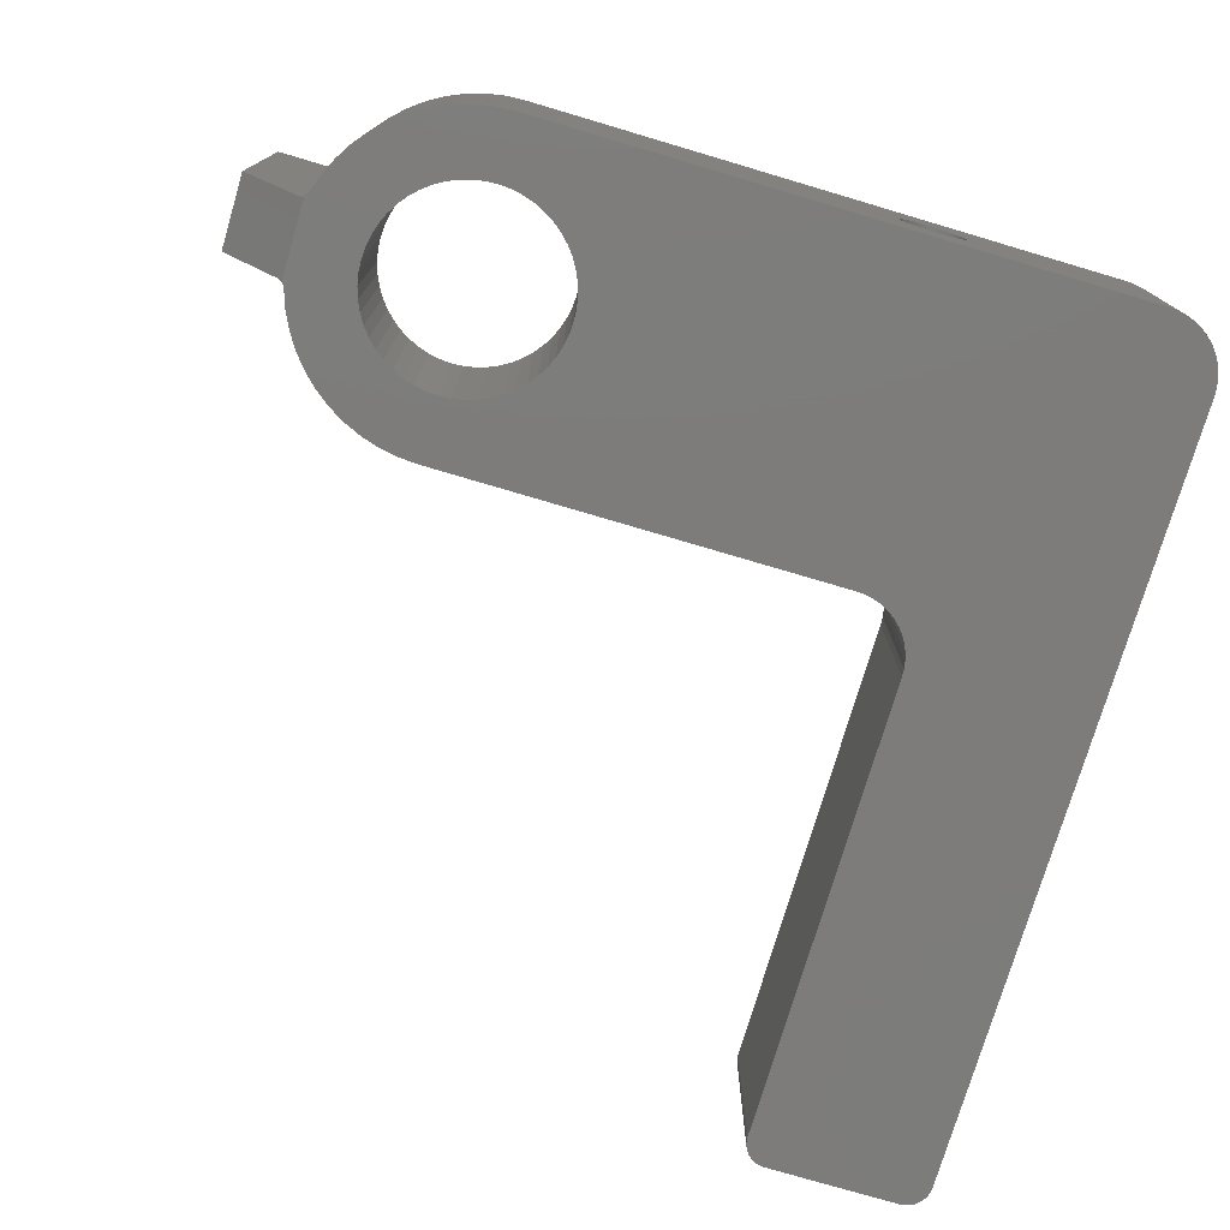
<metadata>
{"format":"stl","ext":"stl","renderer":"f3d","projection":"perspective","resolution":1024,"background":"white","views":[{"elev":-75.9,"azim":73.5,"up":"+Z"}]}
</metadata>
<code>
# stl→obj: 438 verts, 880 faces
v 29.87 79.37 126.7
v 29.87 79.37 114.7
v 29.85 79.86 126.7
v 29.85 79.86 114.7
v 29.76 80.33 126.7
v 29.76 80.33 114.7
v 29.62 80.79 126.7
v 29.62 80.79 114.7
v 29.42 81.23 126.7
v 29.42 81.23 114.7
v 29.17 81.65 126.7
v 29.17 81.65 114.7
v 28.87 82.03 126.7
v 28.87 82.03 114.7
v 28.53 82.37 126.7
v 28.53 82.37 114.7
v 28.15 82.67 126.7
v 28.15 82.67 114.7
v 27.73 82.92 126.7
v 27.73 82.92 114.7
v 27.29 83.11 126.7
v 27.29 83.11 114.7
v 26.83 83.26 126.7
v 26.83 83.26 114.7
v 26.36 83.35 126.7
v 26.36 83.35 114.7
v 25.87 83.37 126.7
v 25.87 83.37 114.7
v 9.167 70.14 126.7
v 8.869 70.52 126.7
v 8.527 70.86 126.7
v 8.147 71.16 126.7
v 7.734 71.41 126.7
v 7.293 71.61 126.7
v 6.832 71.75 126.7
v -5.125 81.37 126.7
v -23.57 83.37 126.7
v -25.13 81.37 126.7
v -25.13 81.81 126.7
v -25.11 82 126.7
v -25.08 82.19 126.7
v -25.02 82.37 126.7
v -24.95 82.54 126.7
v -24.85 82.7 126.7
v -24.73 82.85 126.7
v -24.6 82.98 126.7
v -24.45 83.1 126.7
v -24.29 83.2 126.7
v -24.12 83.27 126.7
v -23.94 83.33 126.7
v -23.75 83.36 126.7
v -25.13 73.87 126.7
v -23.57 71.87 126.7
v -5.125 73.87 126.7
v -25.13 73.43 126.7
v -25.11 73.24 126.7
v -25.08 73.05 126.7
v -25.02 72.87 126.7
v -24.95 72.7 126.7
v -24.85 72.54 126.7
v -24.73 72.39 126.7
v -24.6 72.26 126.7
v -24.45 72.14 126.7
v -24.29 72.05 126.7
v -24.12 71.97 126.7
v -23.94 71.91 126.7
v -23.75 71.88 126.7
v 5.875 71.87 126.7
v 6.357 71.84 126.7
v 9.417 69.73 126.7
v 9.615 69.29 126.7
v 9.759 68.82 126.7
v 22 48.09 126.7
v 21.31 48.3 126.7
v 9.846 68.35 126.7
v 20.6 48.43 126.7
v 9.875 67.87 126.7
v 19.87 48.48 126.7
v 19.15 48.43 126.7
v 14.56 45.26 126.7
v 14.94 45.88 126.7
v 9.875 42.48 126.7
v 14.26 44.6 126.7
v 14.05 43.91 126.7
v 13.87 42.48 126.7
v 13.92 43.2 126.7
v 15.38 46.46 126.7
v 15.9 46.97 126.7
v 16.47 47.41 126.7
v 17.09 47.79 126.7
v 17.75 48.09 126.7
v 18.44 48.3 126.7
v 22.66 47.79 126.7
v 23.28 47.41 126.7
v 23.85 46.97 126.7
v 29.87 42.48 126.7
v 24.37 46.46 126.7
v 24.81 45.88 126.7
v 25.19 45.26 126.7
v 25.49 44.6 126.7
v 25.7 43.91 126.7
v 25.83 43.2 126.7
v 25.87 42.48 126.7
v -23.57 83.37 114.7
v 9.875 64.56 120.5
v 9.875 42.48 114.7
v 9.875 64.55 120.7
v 9.875 64.61 120.3
v 9.875 64.68 120
v 9.875 64.78 119.8
v 9.875 64.9 119.6
v 9.875 65.05 119.4
v 9.875 65.22 119.2
v 9.875 65.41 119.1
v 9.875 67.87 114.7
v 9.875 65.62 119
v 9.875 65.83 118.9
v 9.875 66.06 118.8
v 9.875 66.3 118.7
v 9.875 66.54 118.7
v 9.875 66.78 118.7
v 9.875 67.02 118.8
v 9.875 67.25 118.9
v 9.875 67.47 119
v 9.875 67.68 119.1
v 9.875 67.87 119.2
v 9.875 64.56 121
v 9.875 64.61 121.2
v 9.875 64.68 121.4
v 9.875 64.78 121.7
v 9.875 64.9 121.9
v 9.875 65.05 122.1
v 9.875 65.22 122.2
v 9.875 65.41 122.4
v 9.875 65.62 122.5
v 9.875 65.83 122.6
v 9.875 67.87 122.2
v 9.875 67.68 122.4
v 9.875 67.47 122.5
v 9.875 67.25 122.6
v 9.875 67.02 122.7
v 9.875 66.78 122.7
v 9.875 66.54 122.7
v 9.875 66.3 122.7
v 9.875 66.06 122.7
v 29.87 68.49 121.2
v 29.87 68.53 121
v 29.87 68.42 121.4
v 29.87 68.32 121.7
v 29.87 65.84 122.6
v 29.87 66.07 122.7
v 29.87 65.62 122.5
v 29.87 65.41 122.4
v 29.87 64.61 120.3
v 29.87 64.56 120.5
v 29.87 42.48 114.7
v 29.87 64.68 120
v 29.87 64.78 119.8
v 29.87 66.79 118.7
v 29.87 66.55 118.7
v 29.87 67.03 118.8
v 29.87 67.26 118.9
v 29.87 68.53 120.5
v 29.87 68.55 120.7
v 29.87 68.49 120.3
v 29.87 68.42 120
v 29.87 68.32 119.8
v 29.87 68.2 119.6
v 29.87 68.05 119.4
v 29.87 67.88 119.2
v 29.87 67.69 119.1
v 29.87 67.48 119
v 29.87 66.31 118.7
v 29.87 66.07 118.8
v 29.87 65.84 118.9
v 29.87 65.62 119
v 29.87 65.41 119.1
v 29.87 65.22 119.2
v 29.87 65.05 119.4
v 29.87 64.9 119.6
v 29.87 64.55 120.7
v 29.87 64.56 121
v 29.87 64.61 121.2
v 29.87 64.68 121.4
v 29.87 64.78 121.7
v 29.87 64.9 121.9
v 29.87 65.05 122.1
v 29.87 65.22 122.2
v 29.87 66.31 122.7
v 29.87 66.55 122.7
v 29.87 66.79 122.7
v 29.87 67.03 122.7
v 29.87 67.26 122.6
v 29.87 67.48 122.5
v 29.87 67.69 122.4
v 29.87 67.88 122.2
v 29.87 68.05 122.1
v 29.87 68.2 121.9
v 9.861 68.2 121.9
v 9.851 68.31 121.7
v 9.869 68.09 122
v 9.874 67.96 122.2
v 9.84 68.4 121.5
v 9.83 68.46 121.3
v 9.874 67.96 119.3
v 9.869 68.09 119.5
v 9.861 68.2 119.6
v 9.851 68.31 119.8
v 9.84 68.4 120
v 9.83 68.46 120.2
v 9.823 68.51 120.3
v 9.818 68.54 120.5
v 9.816 68.55 120.7
v 9.818 68.54 120.9
v 9.823 68.51 121.1
v 9.846 68.35 114.7
v 5.875 71.87 114.7
v 6.357 71.84 114.7
v 6.832 71.75 114.7
v 7.293 71.61 114.7
v 7.734 71.41 114.7
v 8.147 71.16 114.7
v 8.527 70.86 114.7
v 8.869 70.52 114.7
v 9.167 70.14 114.7
v 9.417 69.73 114.7
v 9.615 69.29 114.7
v 9.759 68.82 114.7
v 17.2 32.84 126.7
v 17.2 32.84 114.7
v 17.26 32.82 126.7
v 17.25 32.82 114.7
v 17.3 32.8 114.7
v 17.31 32.8 126.7
v 17.35 32.77 114.7
v 17.36 32.76 126.7
v 17.39 32.74 114.7
v 17.4 32.73 126.7
v 17.43 32.7 114.7
v 17.44 32.68 126.7
v 17.47 32.65 114.7
v 17.48 32.64 126.7
v 17.49 32.62 114.8
v 17.51 32.59 126.7
v 17.51 32.59 114.8
v 17.53 32.53 126.7
v 17.54 32.51 114.9
v 17.55 32.48 126.7
v 17.56 32.44 114.9
v 17.56 32.42 126.7
v 17.57 32.36 115
v 17.57 32.36 126.7
v 17.57 32.25 126.7
v 17.57 28.65 118.7
v 17.57 28.65 134.3
v 17.57 32.25 134.3
v 22.55 32.84 114.7
v 22.55 32.84 126.7
v 22.5 32.82 114.7
v 22.49 32.82 126.7
v 22.45 32.8 114.7
v 22.44 32.8 126.7
v 22.4 32.77 114.7
v 22.39 32.76 126.7
v 22.36 32.74 114.7
v 22.35 32.73 126.7
v 22.32 32.7 114.7
v 22.31 32.68 126.7
v 22.28 32.65 114.7
v 22.27 32.64 126.7
v 22.26 32.62 114.8
v 22.24 32.59 126.7
v 22.24 32.59 114.8
v 22.22 32.53 126.7
v 22.21 32.51 114.9
v 22.2 32.48 126.7
v 22.19 32.44 114.9
v 22.19 32.42 126.7
v 22.18 32.36 115
v 22.18 32.36 126.7
v 22.18 32.25 126.7
v 22.18 28.65 118.7
v 22.18 28.65 134.3
v 22.18 32.25 134.3
v 18.71 32.04 126.7
v 18.71 32.04 134.3
v 19.88 31.98 126.7
v 19.88 31.98 134.3
v 21.04 32.05 126.7
v 21.04 32.05 134.3
v 9.945 41.3 126.7
v 10.15 40.13 126.7
v 10.5 39 126.7
v 10.97 37.92 126.7
v 11.57 36.91 126.7
v 12.29 35.97 126.7
v 13.11 35.12 126.7
v 13.92 41.75 126.7
v 14.02 34.37 126.7
v 14.05 41.04 126.7
v 14.26 40.35 126.7
v 14.56 39.69 126.7
v 14.94 39.07 126.7
v 15.38 38.5 126.7
v 15.9 37.99 126.7
v 16.47 37.54 126.7
v 17.09 37.16 126.7
v 17.75 36.87 126.7
v 15.02 33.74 126.7
v 18.44 36.65 126.7
v 16.08 33.22 126.7
v 19.15 36.52 126.7
v 19.87 36.48 126.7
v 20.6 36.52 126.7
v 21.31 36.65 126.7
v 22 36.87 126.7
v 23.67 33.22 126.7
v 24.73 33.74 126.7
v 25.73 34.37 126.7
v 26.64 35.12 126.7
v 22.66 37.16 126.7
v 27.46 35.97 126.7
v 23.28 37.54 126.7
v 23.85 37.99 126.7
v 28.18 36.91 126.7
v 24.37 38.5 126.7
v 28.78 37.92 126.7
v 24.81 39.07 126.7
v 29.25 39 126.7
v 25.19 39.69 126.7
v 25.49 40.35 126.7
v 29.6 40.13 126.7
v 25.7 41.04 126.7
v 29.81 41.3 126.7
v 25.83 41.75 126.7
v 23.67 33.22 114.7
v 24.73 33.74 114.7
v 25.73 34.37 114.7
v 26.64 35.12 114.7
v 27.46 35.97 114.7
v 28.18 36.91 114.7
v 28.78 37.92 114.7
v 29.25 39 114.7
v 29.6 40.13 114.7
v 29.81 41.3 114.7
v 13.92 41.75 114.7
v 14.05 41.04 114.7
v 14.26 40.35 114.7
v 14.56 39.69 114.7
v 14.94 39.07 114.7
v 15.38 38.5 114.7
v 15.9 37.99 114.7
v 16.47 37.54 114.7
v 17.09 37.16 114.7
v 17.75 36.87 114.7
v 18.44 36.65 114.7
v 19.15 36.52 114.7
v 19.87 36.48 114.7
v 20.6 36.52 114.7
v 21.31 36.65 114.7
v 22 36.87 114.7
v 22.66 37.16 114.7
v 23.28 37.54 114.7
v 23.85 37.99 114.7
v 24.37 38.5 114.7
v 24.81 39.07 114.7
v 25.19 39.69 114.7
v 25.49 40.35 114.7
v 25.7 41.04 114.7
v 25.83 41.75 114.7
v 25.87 42.48 114.7
v 25.83 43.2 114.7
v 25.7 43.91 114.7
v 25.49 44.6 114.7
v 25.19 45.26 114.7
v 24.81 45.88 114.7
v 24.37 46.46 114.7
v 23.85 46.97 114.7
v 23.28 47.41 114.7
v 22.66 47.79 114.7
v 22 48.09 114.7
v 21.31 48.3 114.7
v 20.6 48.43 114.7
v 19.87 48.48 114.7
v 19.15 48.43 114.7
v 18.44 48.3 114.7
v 17.75 48.09 114.7
v 17.09 47.79 114.7
v 16.47 47.41 114.7
v 15.9 46.97 114.7
v 15.38 46.46 114.7
v 14.94 45.88 114.7
v 14.56 45.26 114.7
v 14.26 44.6 114.7
v 14.05 43.91 114.7
v 13.92 43.2 114.7
v 13.87 42.48 114.7
v 16.08 33.22 114.7
v 15.02 33.74 114.7
v 14.02 34.37 114.7
v 13.11 35.12 114.7
v 12.29 35.97 114.7
v 11.57 36.91 114.7
v 10.97 37.92 114.7
v 10.5 39 114.7
v 10.15 40.13 114.7
v 9.945 41.3 114.7
v -5.125 81.37 118.2
v -5.125 73.87 118.2
v -25.13 73.87 118.2
v -25.13 81.37 118.2
v -25.13 81.81 114.7
v -25.11 82 114.7
v -25.08 82.19 114.7
v -25.02 82.37 114.7
v -24.95 82.54 114.7
v -24.85 82.7 114.7
v -24.73 82.85 114.7
v -24.6 82.98 114.7
v -24.45 83.1 114.7
v -24.29 83.2 114.7
v -24.12 83.27 114.7
v -23.94 83.33 114.7
v -23.75 83.36 114.7
v -25.13 73.43 114.7
v -25.11 73.24 114.7
v -25.08 73.05 114.7
v -25.02 72.87 114.7
v -24.95 72.7 114.7
v -24.85 72.54 114.7
v -24.73 72.39 114.7
v -24.6 72.26 114.7
v -24.45 72.14 114.7
v -24.29 72.05 114.7
v -24.12 71.97 114.7
v -23.94 71.91 114.7
v -23.75 71.88 114.7
v -23.57 71.87 114.7
f 1 2 3
f 3 2 4
f 5 4 6
f 7 6 8
f 9 8 10
f 11 10 12
f 13 12 14
f 15 14 16
f 17 16 18
f 19 18 20
f 21 20 22
f 23 22 24
f 25 24 26
f 27 26 28
f 27 25 26
f 25 23 24
f 23 21 22
f 21 19 20
f 19 17 18
f 17 15 16
f 15 13 14
f 13 11 12
f 11 9 10
f 9 7 8
f 7 5 6
f 5 3 4
f 3 5 1
f 1 5 7
f 9 1 7
f 9 11 1
f 1 11 13
f 15 1 13
f 15 17 1
f 1 17 19
f 21 1 19
f 21 23 1
f 1 23 25
f 27 1 25
f 27 29 1
f 27 30 29
f 27 31 30
f 27 32 31
f 27 33 32
f 27 34 33
f 27 35 34
f 27 36 35
f 27 37 36
f 36 37 38
f 38 37 39
f 39 37 40
f 40 37 41
f 41 37 42
f 42 37 43
f 43 37 44
f 44 37 45
f 45 37 46
f 46 37 47
f 47 37 48
f 48 37 49
f 49 37 50
f 50 37 51
f 52 53 54
f 52 55 53
f 53 55 56
f 57 53 56
f 57 58 53
f 53 58 59
f 60 53 59
f 60 61 53
f 53 61 62
f 63 53 62
f 63 64 53
f 53 64 65
f 66 53 65
f 66 67 53
f 53 68 54
f 54 68 36
f 36 68 69
f 35 36 69
f 29 70 1
f 1 70 71
f 72 1 71
f 72 73 1
f 72 74 73
f 72 75 74
f 74 75 76
f 76 75 77
f 78 77 79
f 78 76 77
f 80 81 82
f 83 82 84
f 83 80 82
f 85 86 82
f 82 86 84
f 81 87 82
f 82 87 77
f 77 87 88
f 89 77 88
f 89 90 77
f 77 90 91
f 92 77 91
f 92 79 77
f 73 93 1
f 1 93 94
f 95 1 94
f 95 96 1
f 95 97 96
f 96 97 98
f 99 96 98
f 99 100 96
f 96 100 101
f 102 96 101
f 102 103 96
f 27 28 37
f 37 28 104
f 105 106 107
f 105 108 106
f 106 108 109
f 110 106 109
f 110 111 106
f 106 111 112
f 113 106 112
f 113 114 106
f 106 114 115
f 115 114 116
f 117 115 116
f 117 118 115
f 115 118 119
f 120 115 119
f 120 121 115
f 115 121 122
f 123 115 122
f 123 124 115
f 115 124 125
f 126 115 125
f 106 82 107
f 107 82 127
f 127 82 128
f 128 82 129
f 129 82 130
f 130 82 131
f 131 82 132
f 132 82 133
f 133 82 134
f 134 82 77
f 135 77 136
f 135 134 77
f 137 138 77
f 77 138 139
f 140 77 139
f 140 141 77
f 77 141 142
f 143 77 142
f 143 144 77
f 77 144 145
f 136 77 145
f 146 147 1
f 148 1 149
f 148 146 1
f 150 151 96
f 152 96 153
f 152 150 96
f 154 155 156
f 157 156 158
f 157 154 156
f 159 160 2
f 161 2 162
f 161 159 2
f 163 2 164
f 163 165 2
f 2 165 166
f 167 2 166
f 167 168 2
f 2 168 169
f 170 2 169
f 170 171 2
f 2 171 172
f 162 2 172
f 160 173 2
f 2 173 156
f 156 173 174
f 175 156 174
f 175 176 156
f 156 176 177
f 178 156 177
f 178 179 156
f 156 179 180
f 158 156 180
f 155 181 156
f 156 181 96
f 96 181 182
f 183 96 182
f 183 184 96
f 96 184 185
f 186 96 185
f 186 187 96
f 96 187 188
f 153 96 188
f 151 189 96
f 96 189 1
f 1 189 190
f 191 1 190
f 191 192 1
f 1 192 193
f 194 1 193
f 194 195 1
f 1 195 196
f 197 1 196
f 197 198 1
f 1 198 149
f 147 164 1
f 1 164 2
f 199 200 149
f 198 199 149
f 198 201 199
f 198 197 201
f 201 197 202
f 202 197 196
f 137 196 195
f 138 195 194
f 139 194 193
f 140 193 192
f 141 192 191
f 142 191 190
f 143 190 189
f 144 189 151
f 145 151 150
f 136 150 152
f 135 152 153
f 134 153 188
f 133 188 187
f 132 187 186
f 131 186 185
f 130 185 184
f 129 184 183
f 128 183 182
f 127 182 107
f 127 128 182
f 149 203 148
f 149 200 203
f 148 204 146
f 148 203 204
f 182 181 107
f 107 181 105
f 105 181 155
f 108 155 154
f 109 154 157
f 110 157 158
f 111 158 180
f 112 180 179
f 113 179 178
f 114 178 177
f 116 177 176
f 117 176 175
f 118 175 174
f 119 174 173
f 120 173 160
f 121 160 159
f 122 159 161
f 123 161 162
f 124 162 172
f 125 172 171
f 126 171 170
f 205 170 169
f 206 169 168
f 207 168 208
f 207 206 168
f 168 167 208
f 208 167 209
f 209 167 166
f 210 166 165
f 211 165 163
f 212 163 164
f 213 164 214
f 213 212 164
f 126 125 171
f 125 124 172
f 124 123 162
f 123 122 161
f 122 121 159
f 121 120 160
f 120 119 173
f 119 118 174
f 118 117 175
f 117 116 176
f 116 114 177
f 114 113 178
f 113 112 179
f 112 111 180
f 111 110 158
f 110 109 157
f 109 108 154
f 108 105 155
f 128 129 183
f 129 130 184
f 130 131 185
f 131 132 186
f 132 133 187
f 133 134 188
f 134 135 153
f 135 136 152
f 136 145 150
f 145 144 151
f 144 143 189
f 143 142 190
f 142 141 191
f 141 140 192
f 140 139 193
f 139 138 194
f 138 137 195
f 137 202 196
f 204 215 146
f 146 215 147
f 147 215 214
f 164 147 214
f 212 211 163
f 211 210 165
f 210 209 166
f 206 205 169
f 205 126 170
f 137 77 202
f 202 77 201
f 201 77 75
f 199 75 200
f 199 201 75
f 210 211 216
f 209 216 208
f 209 210 216
f 68 217 69
f 69 217 218
f 35 218 219
f 34 219 220
f 33 220 221
f 32 221 222
f 31 222 223
f 30 223 224
f 29 224 225
f 70 225 226
f 71 226 227
f 72 227 228
f 213 228 212
f 213 72 228
f 213 214 72
f 72 214 75
f 75 214 215
f 204 75 215
f 204 203 75
f 75 203 200
f 71 70 226
f 70 29 225
f 29 30 224
f 30 31 223
f 31 32 222
f 32 33 221
f 33 34 220
f 34 35 219
f 35 69 218
f 228 216 212
f 212 216 211
f 126 205 115
f 115 205 206
f 216 206 207
f 208 216 207
f 71 227 72
f 115 206 216
f 229 230 231
f 231 230 232
f 233 231 232
f 233 234 231
f 233 235 234
f 234 235 236
f 236 235 237
f 238 237 239
f 240 239 241
f 242 241 243
f 244 243 245
f 246 245 247
f 248 247 249
f 250 249 251
f 252 250 251
f 250 248 249
f 248 246 247
f 246 244 245
f 244 242 243
f 242 240 241
f 240 238 239
f 238 236 237
f 252 251 253
f 253 251 254
f 255 253 254
f 255 256 253
f 257 258 259
f 259 258 260
f 261 260 262
f 263 262 264
f 265 264 266
f 267 266 268
f 269 268 270
f 271 270 272
f 273 272 274
f 275 274 276
f 277 276 278
f 279 278 280
f 279 277 278
f 267 265 266
f 265 263 264
f 263 261 262
f 261 259 260
f 277 275 276
f 275 273 274
f 273 271 272
f 271 269 270
f 268 269 267
f 280 281 279
f 279 281 282
f 282 281 283
f 283 281 284
f 282 254 279
f 279 254 251
f 277 251 249
f 275 249 247
f 273 247 245
f 271 245 243
f 269 243 241
f 269 271 243
f 271 273 245
f 273 275 247
f 275 277 249
f 277 279 251
f 253 256 285
f 285 256 286
f 287 286 288
f 289 288 290
f 281 290 284
f 281 289 290
f 289 287 288
f 287 285 286
f 284 290 283
f 283 290 288
f 255 288 286
f 256 255 286
f 255 283 288
f 282 283 254
f 254 283 255
f 291 292 82
f 82 292 293
f 294 82 293
f 294 295 82
f 82 295 296
f 297 82 296
f 297 85 82
f 297 298 85
f 297 299 298
f 298 299 300
f 300 299 301
f 301 299 302
f 302 299 303
f 303 299 304
f 304 299 305
f 305 299 306
f 306 299 307
f 307 299 308
f 308 299 309
f 310 309 311
f 312 311 229
f 231 312 229
f 231 234 312
f 312 234 236
f 313 236 287
f 314 287 289
f 280 289 281
f 280 314 289
f 280 315 314
f 280 316 315
f 280 278 316
f 316 278 276
f 274 316 276
f 274 272 316
f 316 272 270
f 268 316 270
f 268 266 316
f 316 266 264
f 262 316 264
f 262 260 316
f 316 260 258
f 317 316 258
f 317 318 316
f 316 318 319
f 320 316 319
f 320 321 316
f 320 322 321
f 321 322 323
f 323 322 324
f 324 322 325
f 326 325 327
f 328 327 329
f 330 329 331
f 330 328 329
f 236 238 287
f 287 238 240
f 285 240 242
f 244 285 242
f 244 246 285
f 285 246 248
f 250 285 248
f 250 252 285
f 285 252 253
f 285 287 240
f 329 332 331
f 331 332 333
f 333 332 334
f 335 334 96
f 103 335 96
f 335 333 334
f 328 326 327
f 326 324 325
f 314 313 287
f 313 312 236
f 312 310 311
f 310 308 309
f 258 257 317
f 317 257 336
f 318 336 337
f 319 337 338
f 320 338 339
f 322 339 340
f 325 340 341
f 327 341 342
f 329 342 343
f 332 343 344
f 334 344 345
f 96 345 156
f 96 334 345
f 334 332 344
f 332 329 343
f 329 327 342
f 327 325 341
f 325 322 340
f 322 320 339
f 320 319 338
f 319 318 337
f 318 317 336
f 298 346 85
f 298 347 346
f 298 300 347
f 347 300 348
f 348 300 301
f 349 301 302
f 350 302 303
f 351 303 304
f 352 304 305
f 353 305 306
f 354 306 307
f 355 307 308
f 356 308 310
f 357 310 312
f 358 312 313
f 359 313 314
f 360 314 315
f 361 315 316
f 362 316 321
f 363 321 323
f 364 323 324
f 365 324 326
f 366 326 328
f 367 328 330
f 368 330 331
f 369 331 333
f 370 333 335
f 371 335 103
f 372 103 102
f 373 102 101
f 374 101 100
f 375 100 99
f 376 99 98
f 377 98 97
f 378 97 95
f 379 95 94
f 380 94 93
f 381 93 73
f 382 73 74
f 383 74 76
f 384 76 78
f 385 78 79
f 386 79 92
f 387 92 91
f 388 91 90
f 389 90 89
f 390 89 88
f 391 88 87
f 392 87 81
f 393 81 80
f 394 80 83
f 395 83 84
f 396 84 86
f 397 86 85
f 346 397 85
f 397 396 86
f 396 395 84
f 395 394 83
f 394 393 80
f 393 392 81
f 392 391 87
f 391 390 88
f 390 389 89
f 389 388 90
f 388 387 91
f 387 386 92
f 386 385 79
f 385 384 78
f 384 383 76
f 383 382 74
f 382 381 73
f 381 380 93
f 380 379 94
f 379 378 95
f 378 377 97
f 377 376 98
f 376 375 99
f 375 374 100
f 374 373 101
f 373 372 102
f 372 371 103
f 371 370 335
f 370 369 333
f 369 368 331
f 368 367 330
f 367 366 328
f 366 365 326
f 365 364 324
f 364 363 323
f 363 362 321
f 362 361 316
f 361 360 315
f 360 359 314
f 359 358 313
f 358 357 312
f 357 356 310
f 356 355 308
f 355 354 307
f 354 353 306
f 353 352 305
f 352 351 304
f 351 350 303
f 350 349 302
f 349 348 301
f 230 229 398
f 398 229 311
f 399 311 309
f 400 309 299
f 401 299 297
f 402 297 296
f 403 296 295
f 404 295 294
f 405 294 293
f 406 293 292
f 407 292 291
f 106 291 82
f 106 407 291
f 407 406 292
f 406 405 293
f 405 404 294
f 404 403 295
f 403 402 296
f 402 401 297
f 401 400 299
f 400 399 309
f 399 398 311
f 36 408 54
f 54 408 409
f 410 52 409
f 409 52 54
f 411 410 408
f 408 410 409
f 38 411 36
f 36 411 408
f 412 39 413
f 413 39 40
f 414 40 41
f 415 41 42
f 416 42 43
f 417 43 44
f 418 44 45
f 419 45 46
f 420 46 47
f 421 47 48
f 422 48 49
f 423 49 50
f 424 50 51
f 104 51 37
f 104 424 51
f 424 423 50
f 423 422 49
f 422 421 48
f 421 420 47
f 420 419 46
f 419 418 45
f 418 417 44
f 417 416 43
f 416 415 42
f 415 414 41
f 414 413 40
f 55 410 425
f 55 52 410
f 410 411 425
f 425 411 412
f 412 411 39
f 39 411 38
f 55 425 56
f 56 425 426
f 57 426 427
f 58 427 428
f 59 428 429
f 60 429 430
f 61 430 431
f 62 431 432
f 63 432 433
f 64 433 434
f 65 434 435
f 66 435 436
f 67 436 437
f 53 437 438
f 53 67 437
f 67 66 436
f 66 65 435
f 65 64 434
f 64 63 433
f 63 62 432
f 62 61 431
f 61 60 430
f 60 59 429
f 59 58 428
f 58 57 427
f 57 56 426
f 217 68 438
f 438 68 53
f 26 2 28
f 26 24 2
f 2 24 22
f 20 2 22
f 20 18 2
f 2 18 16
f 14 2 16
f 14 12 2
f 2 12 10
f 4 10 6
f 4 2 10
f 10 8 6
f 375 376 156
f 374 156 373
f 374 375 156
f 257 361 336
f 257 259 361
f 361 259 360
f 360 259 261
f 263 360 261
f 263 265 360
f 360 265 359
f 359 265 267
f 269 359 267
f 269 358 359
f 269 241 358
f 358 241 357
f 357 241 239
f 237 357 239
f 237 356 357
f 237 235 356
f 356 235 233
f 232 356 233
f 232 355 356
f 232 230 355
f 355 230 398
f 354 398 399
f 353 399 400
f 352 400 401
f 351 401 402
f 350 402 403
f 349 403 404
f 348 404 405
f 347 405 406
f 346 406 407
f 397 407 106
f 396 106 395
f 396 397 106
f 336 362 337
f 336 361 362
f 337 363 338
f 337 362 363
f 338 364 339
f 338 363 364
f 339 365 340
f 339 364 365
f 340 366 341
f 340 365 366
f 389 390 115
f 388 115 387
f 388 389 115
f 382 383 216
f 2 216 228
f 227 2 228
f 227 28 2
f 227 226 28
f 28 226 225
f 224 28 225
f 224 223 28
f 28 223 222
f 221 28 222
f 221 220 28
f 28 220 219
f 218 28 219
f 218 217 28
f 28 217 104
f 104 217 438
f 424 438 437
f 423 437 436
f 422 436 435
f 421 435 434
f 420 434 433
f 419 433 432
f 418 432 431
f 417 431 430
f 416 430 429
f 415 429 428
f 414 428 427
f 413 427 426
f 412 426 425
f 412 413 426
f 413 414 427
f 414 415 428
f 415 416 429
f 416 417 430
f 417 418 431
f 418 419 432
f 419 420 433
f 420 421 434
f 421 422 435
f 422 423 436
f 423 424 437
f 424 104 438
f 397 346 407
f 346 347 406
f 347 348 405
f 348 349 404
f 349 350 403
f 350 351 402
f 351 352 401
f 352 353 400
f 353 354 399
f 354 355 398
f 366 367 341
f 341 367 342
f 342 367 368
f 343 368 369
f 344 369 370
f 345 370 371
f 156 371 372
f 373 156 372
f 376 377 156
f 156 377 2
f 2 377 378
f 379 2 378
f 379 380 2
f 2 380 381
f 382 2 381
f 382 216 2
f 383 384 216
f 216 384 115
f 115 384 385
f 386 115 385
f 386 387 115
f 390 391 115
f 115 391 106
f 106 391 392
f 393 106 392
f 393 394 106
f 106 394 395
f 342 368 343
f 343 369 344
f 344 370 345
f 345 371 156

</code>
